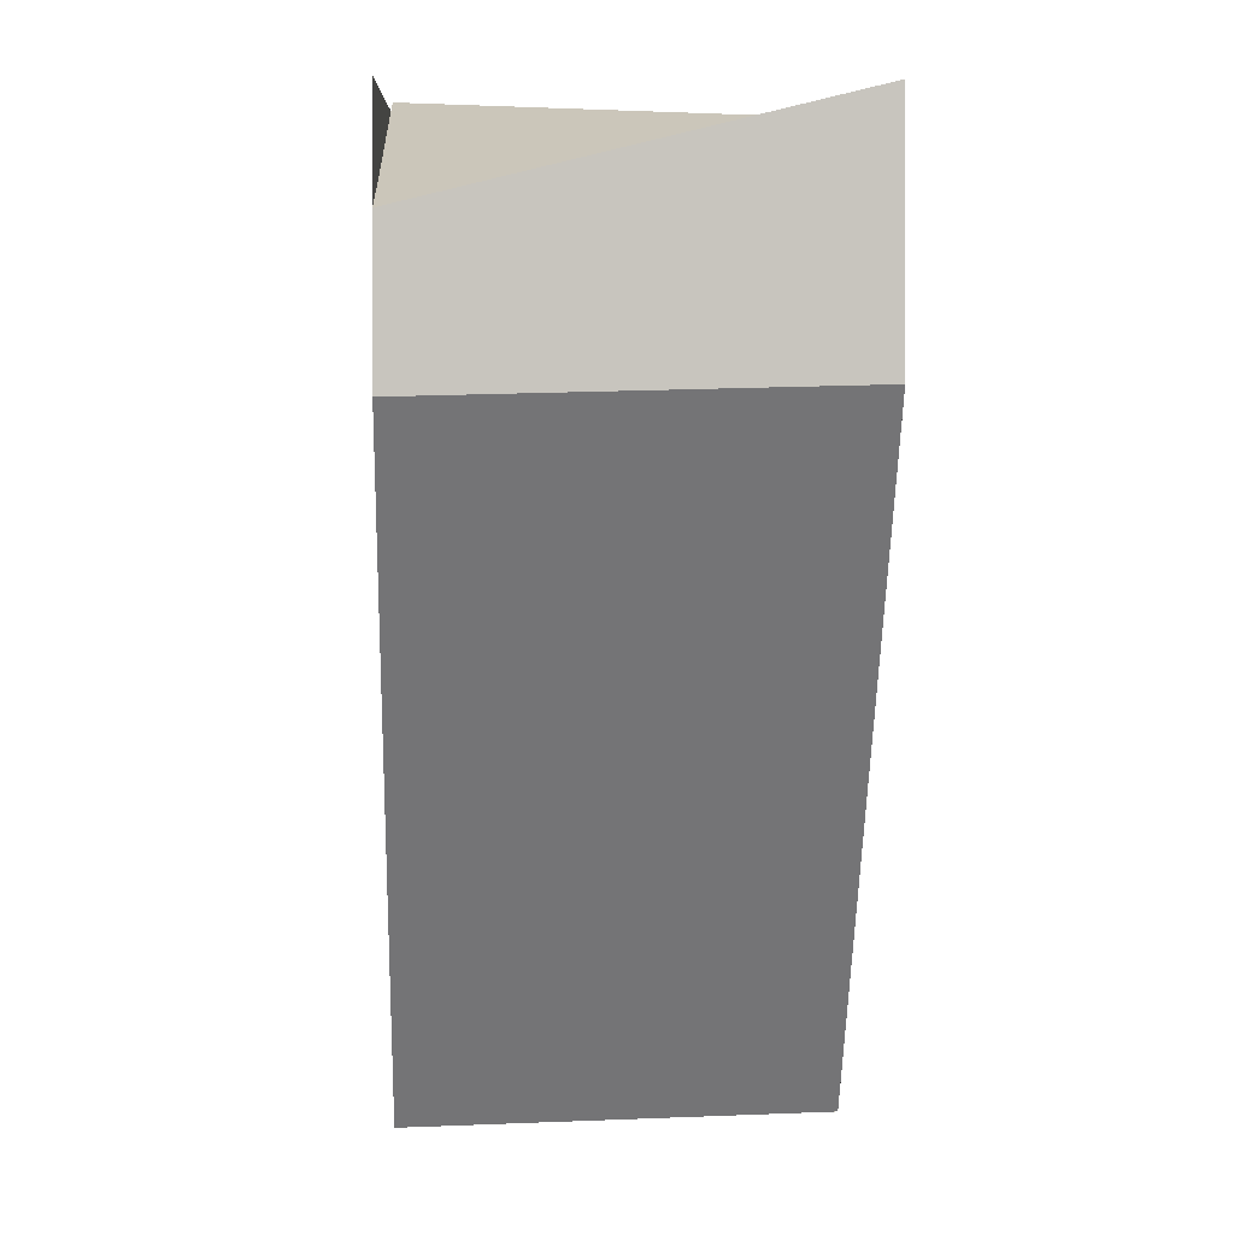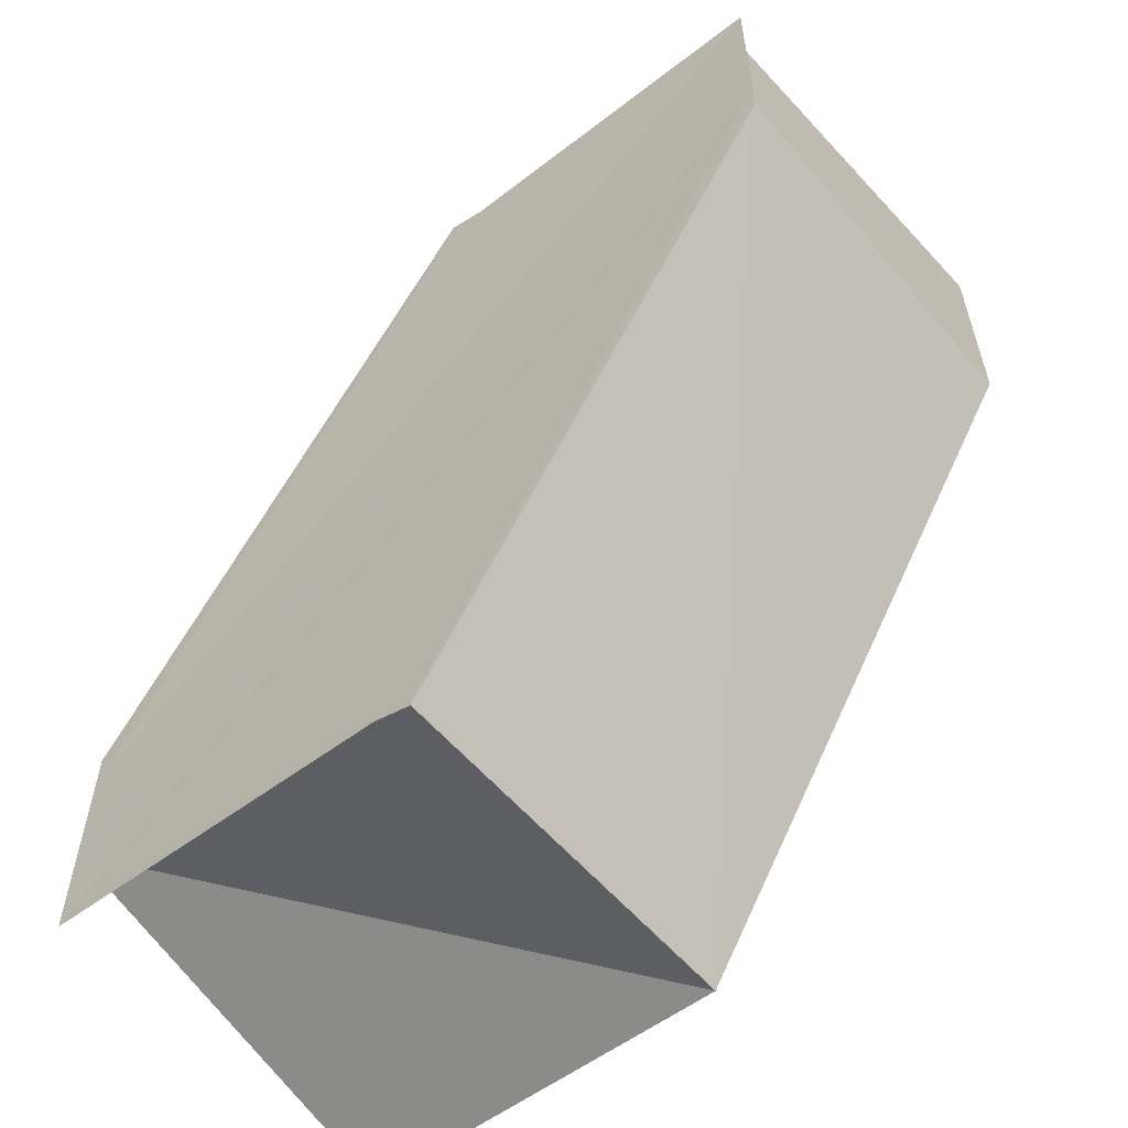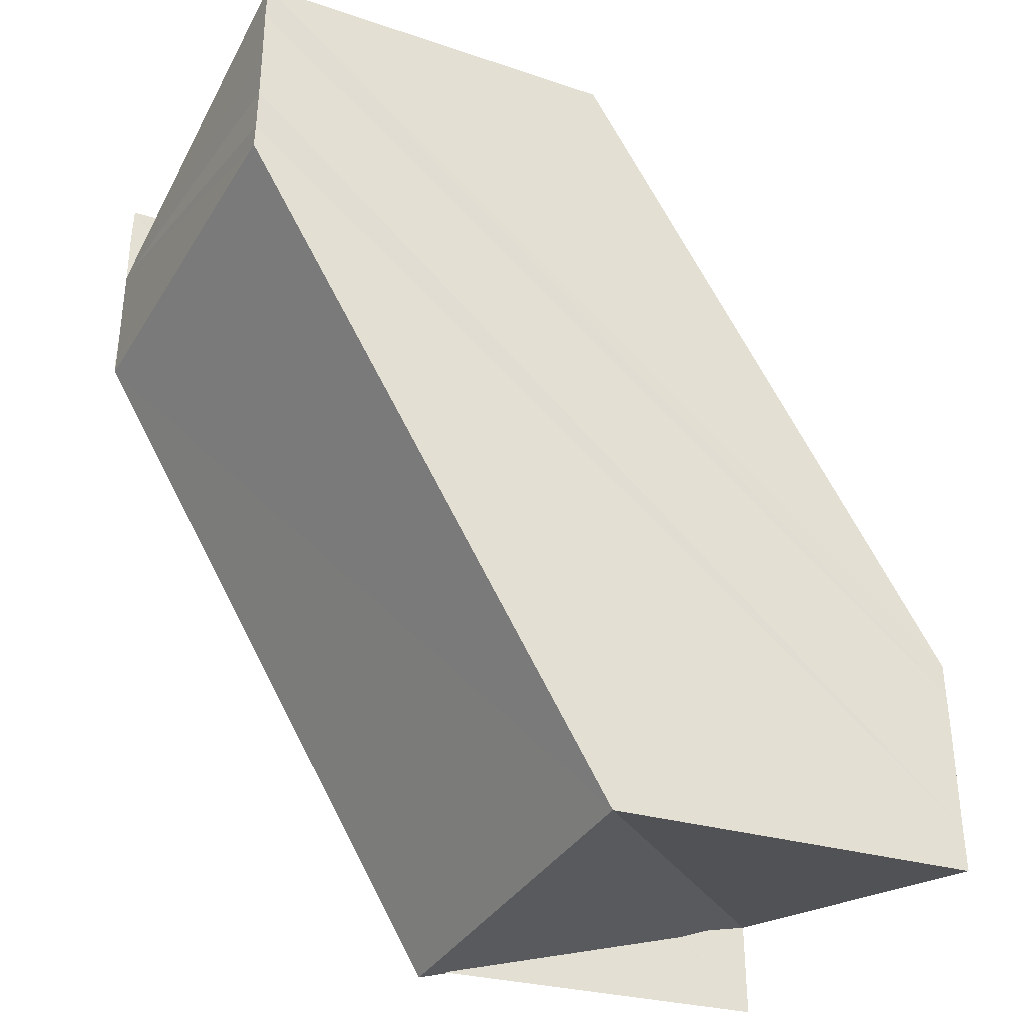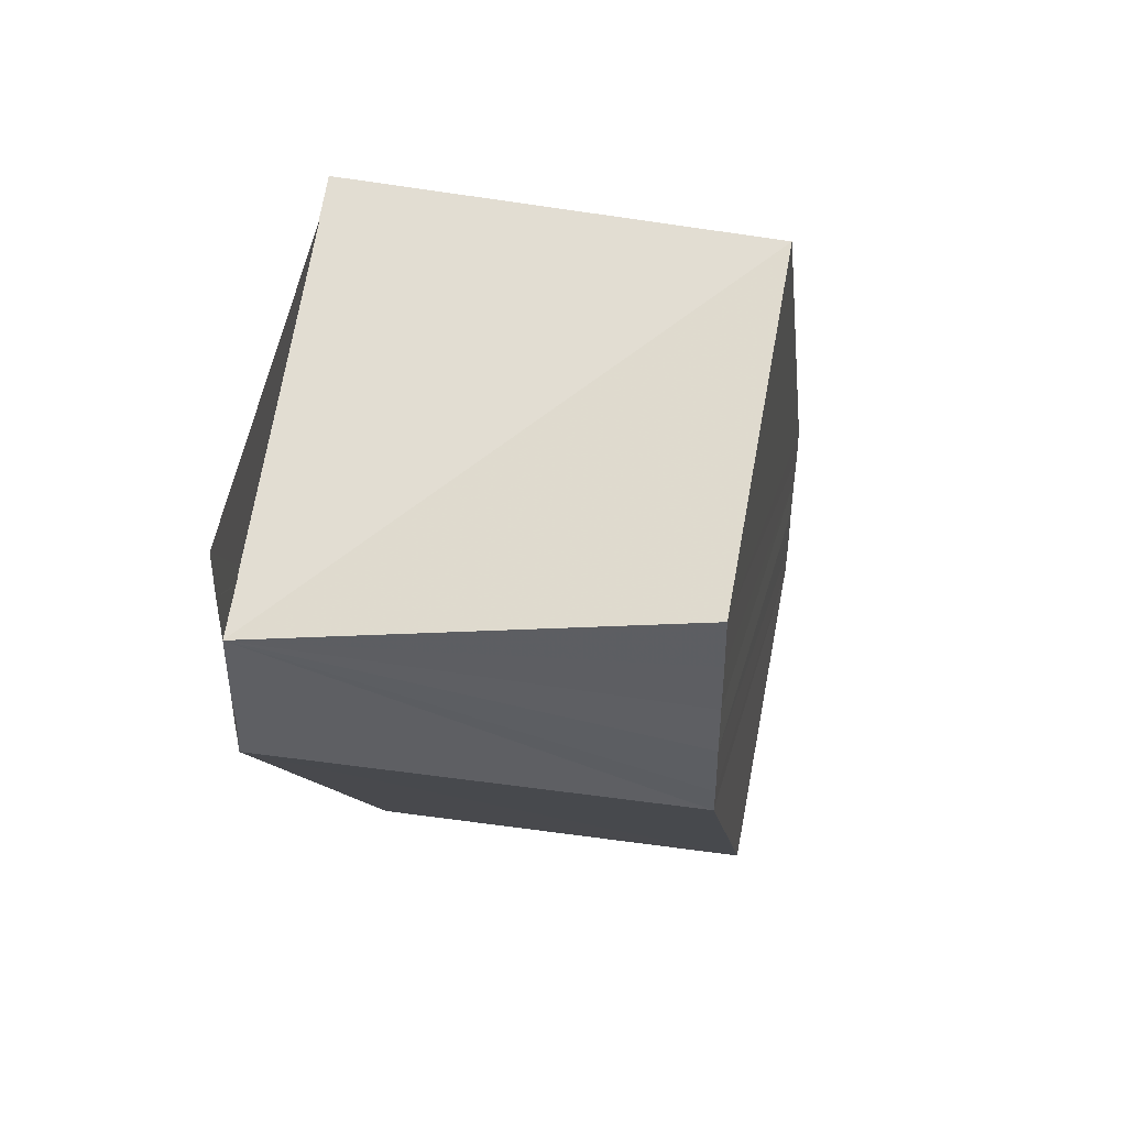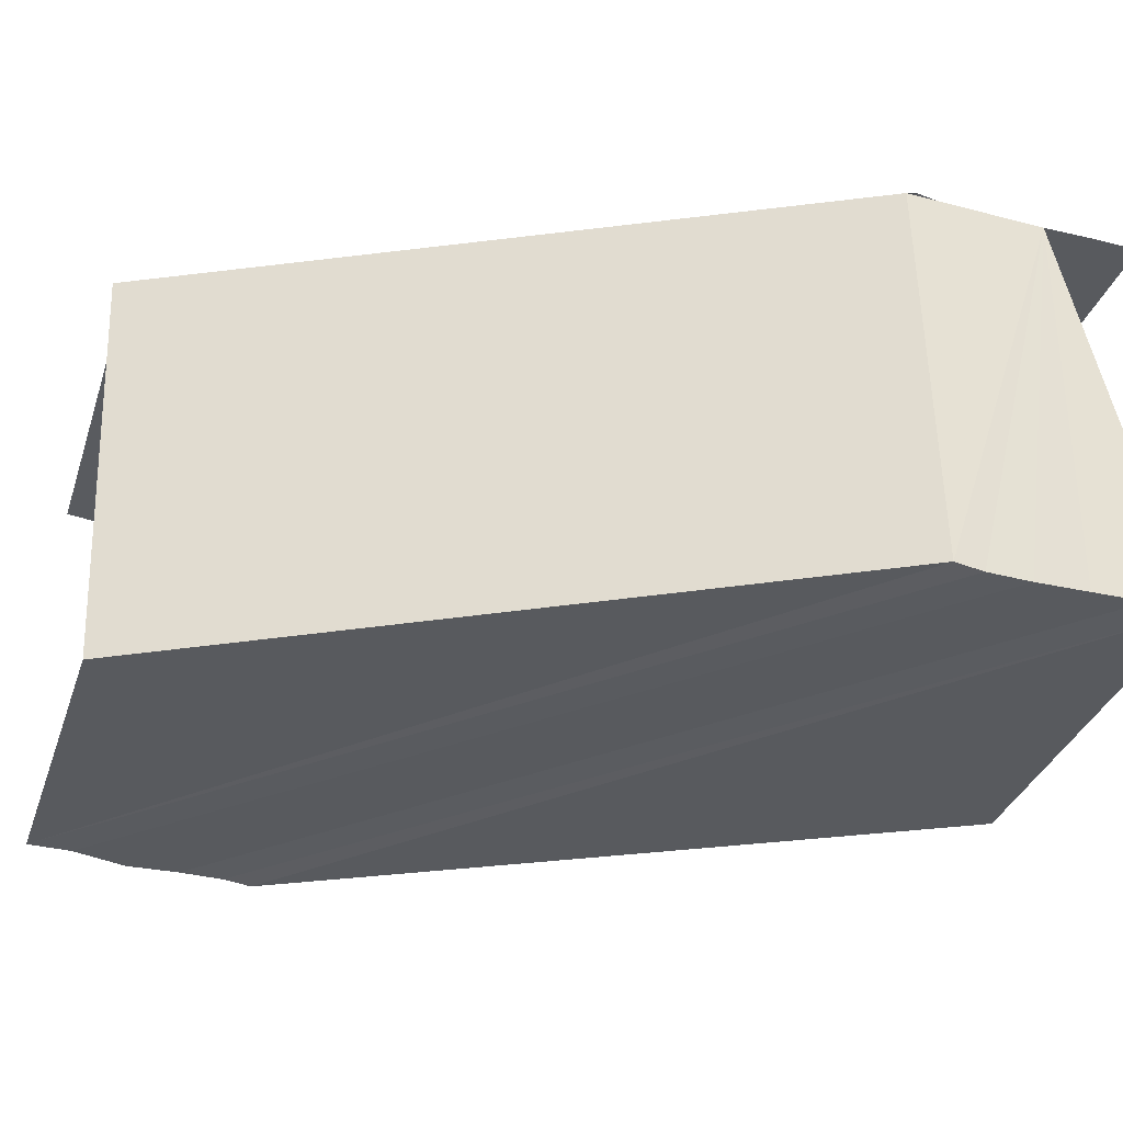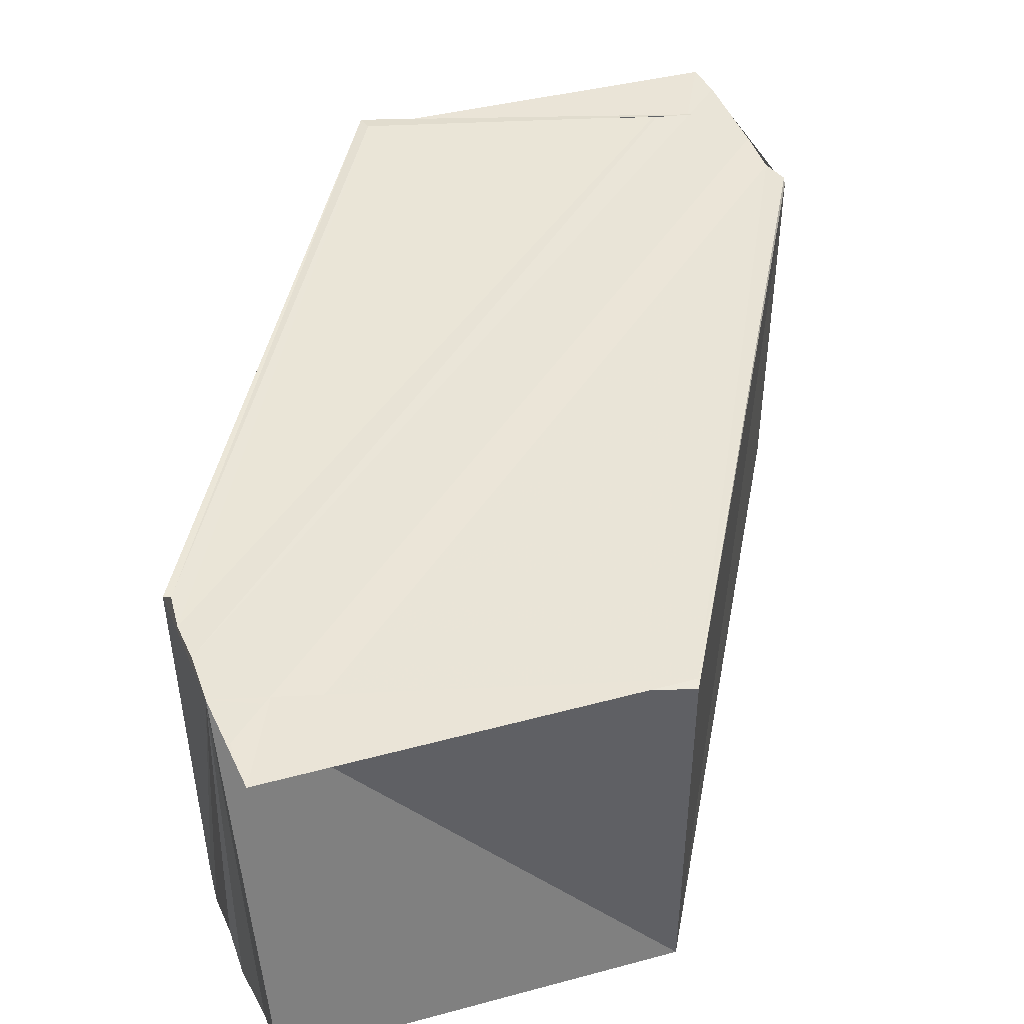
<metadata>
{"format":"obj","ext":"obj","renderer":"f3d","projection":"perspective","resolution":1024,"background":"white","views":[{"elev":1.7,"azim":-92.5,"up":"+Z"},{"elev":-58.3,"azim":-140.1,"up":"+Z"},{"elev":-34.5,"azim":-28.3,"up":"+Z"},{"elev":48.4,"azim":-79.8,"up":"+Z"},{"elev":-32.0,"azim":68.8,"up":"+Y"},{"elev":43.9,"azim":-21.4,"up":"+Y"}]}
</metadata>
<code>
o 2568
v 2223 1867 8.387
v 2223 1867 8.386
v 2223 1867 8.403
v 2223 1867 8.402
v 2223 1867 8.385
v 2223 1867 8.4
v 2223 1867 8.385
v 2223 1867 8.384
v 2223 1867 8.384
v 2223 1867 8.4
v 2223 1867 8.384
v 2223 1867 8.384
v 2223 1867 8.399
v 2223 1867 8.391
v 2223 1867 8.39
v 2223 1867 8.39
v 2223 1867 8.406
v 2223 1867 8.39
v 2223 1867 8.39
v 2223 1867 8.405
v 2223 1867 8.406
v 2223 1867 8.388
v 2223 1867 8.404
v 2223 1867 8.39
v 2223 1867 8.387
v 2223 1867 8.386
v 2223 1867 8.403
v 2223 1867 8.388
v 2223 1867 8.402
v 2223 1867 8.387
v 2223 1867 8.387
v 2223 1867 8.385
v 2223 1867 8.4
v 2223 1867 8.386
v 2223 1867 8.4
v 2223 1867 8.385
v 2223 1867 8.384
v 2223 1867 8.385
v 2223 1867 8.386
v 2223 1867 8.4
v 2223 1867 8.387
v 2223 1867 8.402
v 2223 1867 8.388
v 2223 1867 8.403
v 2223 1867 8.39
v 2223 1867 8.404
v 2223 1867 8.39
v 2223 1867 8.405
v 2223 1867 8.384
v 2223 1867 8.384
v 2223 1867 8.399
v 2223 1867 8.399
v 2223 1867 8.384
v 2223 1867 8.4
v 2223 1867 8.387
v 2223 1867 8.385
v 2223 1867 8.384
v 2223 1867 8.385
v 2223 1867 8.4
v 2223 1867 8.4
v 2223 1867 8.402
v 2223 1867 8.403
v 2223 1867 8.404
v 2223 1867 8.403
v 2223 1867 8.405
v 2223 1867 8.406
v 2223 1867 8.406
v 2223 1867 8.391
v 2223 1867 8.406
v 2223 1867 8.391
v 2223 1867 8.39
v 2223 1867 8.406
v 2223 1867 8.406
v 2223 1867 8.39
v 2223 1867 8.406
v 2223 1867 8.405
v 2223 1867 8.403
v 2223 1867 8.406
v 2223 1867 8.388
v 2223 1867 8.405
v 2223 1867 8.404
v 2223 1867 8.387
v 2223 1867 8.384
v 2223 1867 8.384
v 2223 1867 8.403
v 2223 1867 8.405
v 2223 1867 8.406
v 2223 1867 8.406
v 2223 1867 8.405
f 1 2 3
f 3 2 4
f 2 5 4
f 4 5 6
f 7 8 6
f 6 9 10
f 9 11 10
f 10 12 13
f 1 14 15
f 16 14 17
f 1 18 19
f 20 18 21
f 1 19 22
f 23 24 20
f 1 22 25
f 1 25 26
f 27 28 23
f 29 30 27
f 31 26 32
f 33 34 29
f 35 36 33
f 37 38 35
f 38 39 40
f 39 41 42
f 41 43 44
f 43 45 46
f 45 47 48
f 31 49 50
f 50 49 51
f 52 53 54
f 55 56 53
f 55 57 58
f 3 52 59
f 3 54 60
f 3 60 61
f 3 61 62
f 3 62 63
f 64 63 65
f 64 66 67
f 66 68 69
f 70 71 67
f 72 71 73
f 71 74 73
f 75 74 76
f 77 78 75
f 74 79 80
f 80 79 81
f 79 1 81
f 81 1 3
f 82 83 84
f 85 86 87
f 85 88 89

</code>
